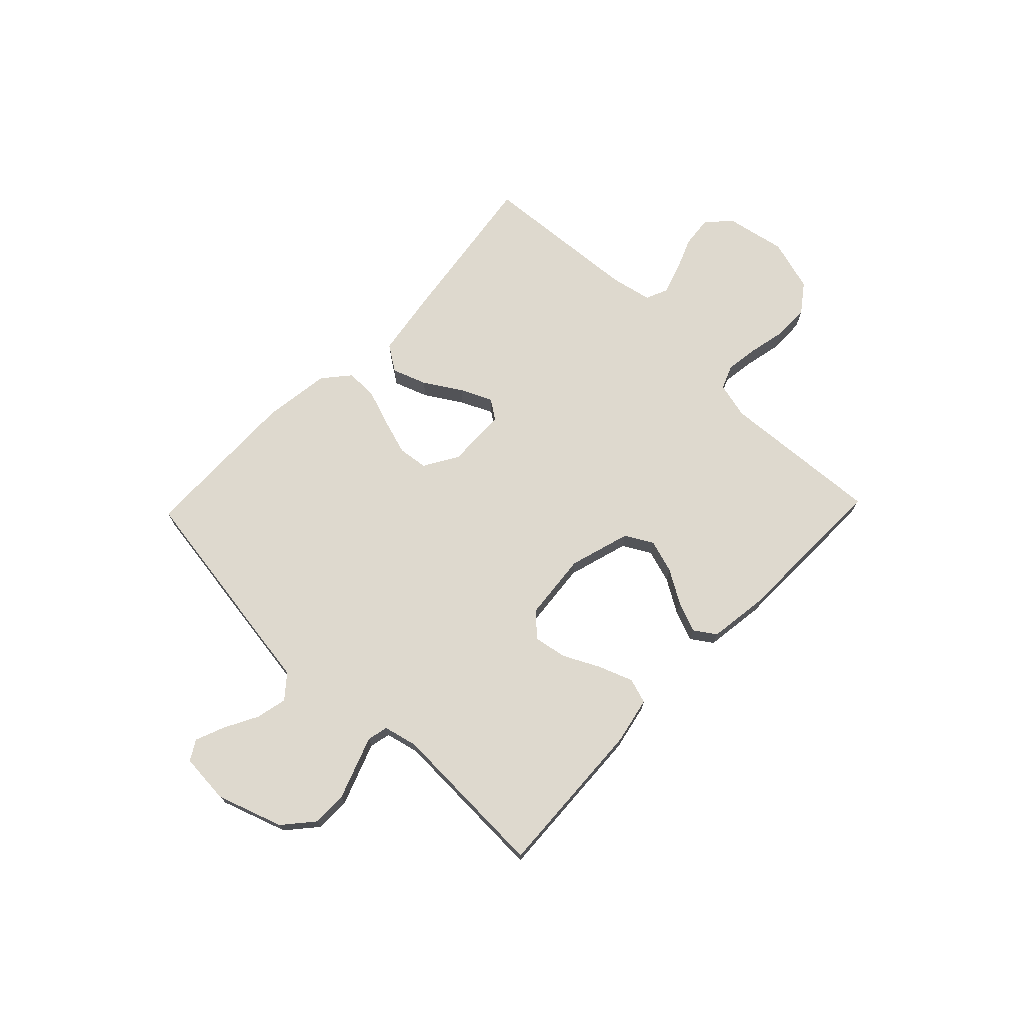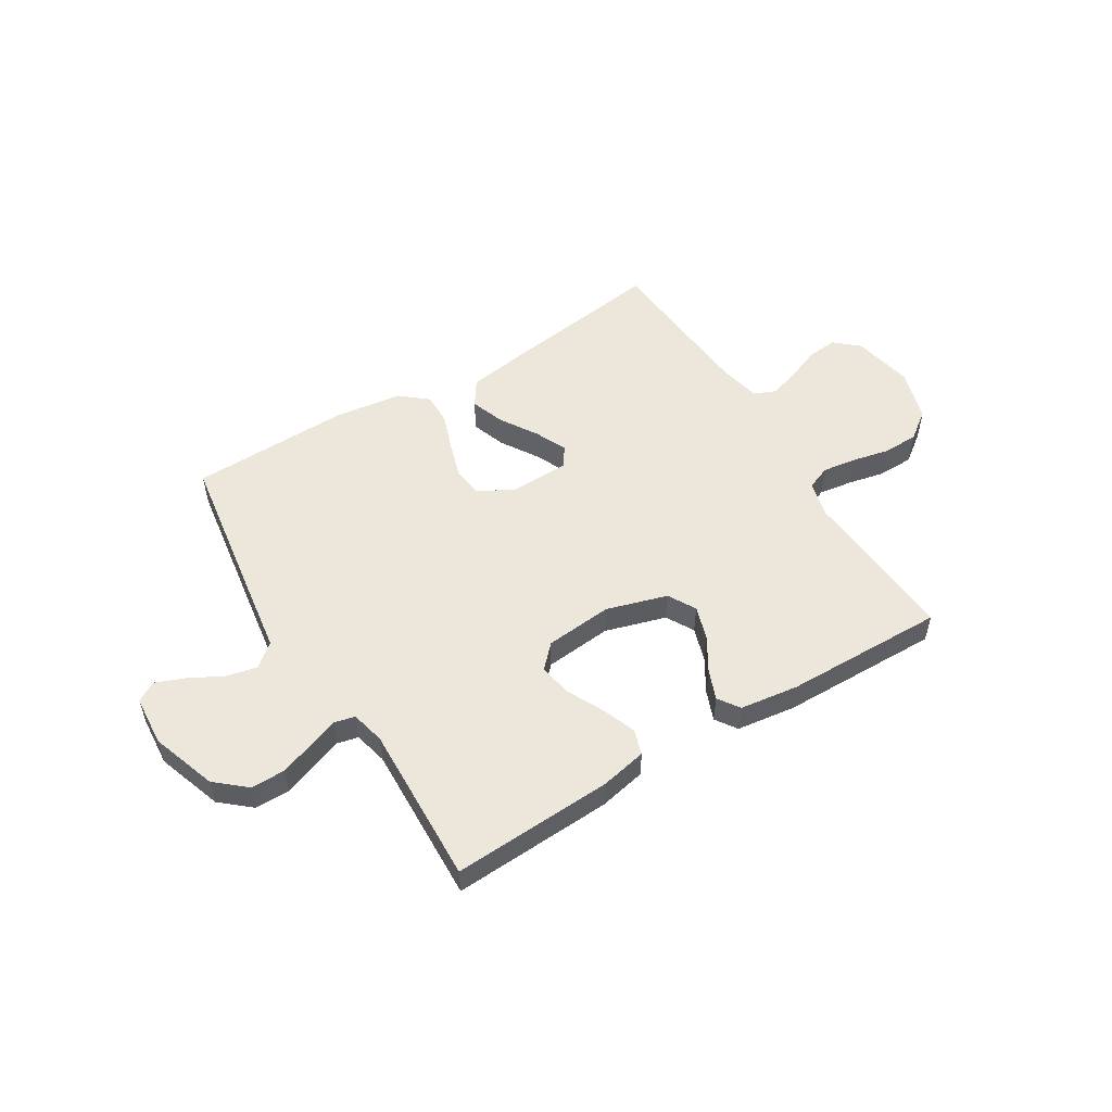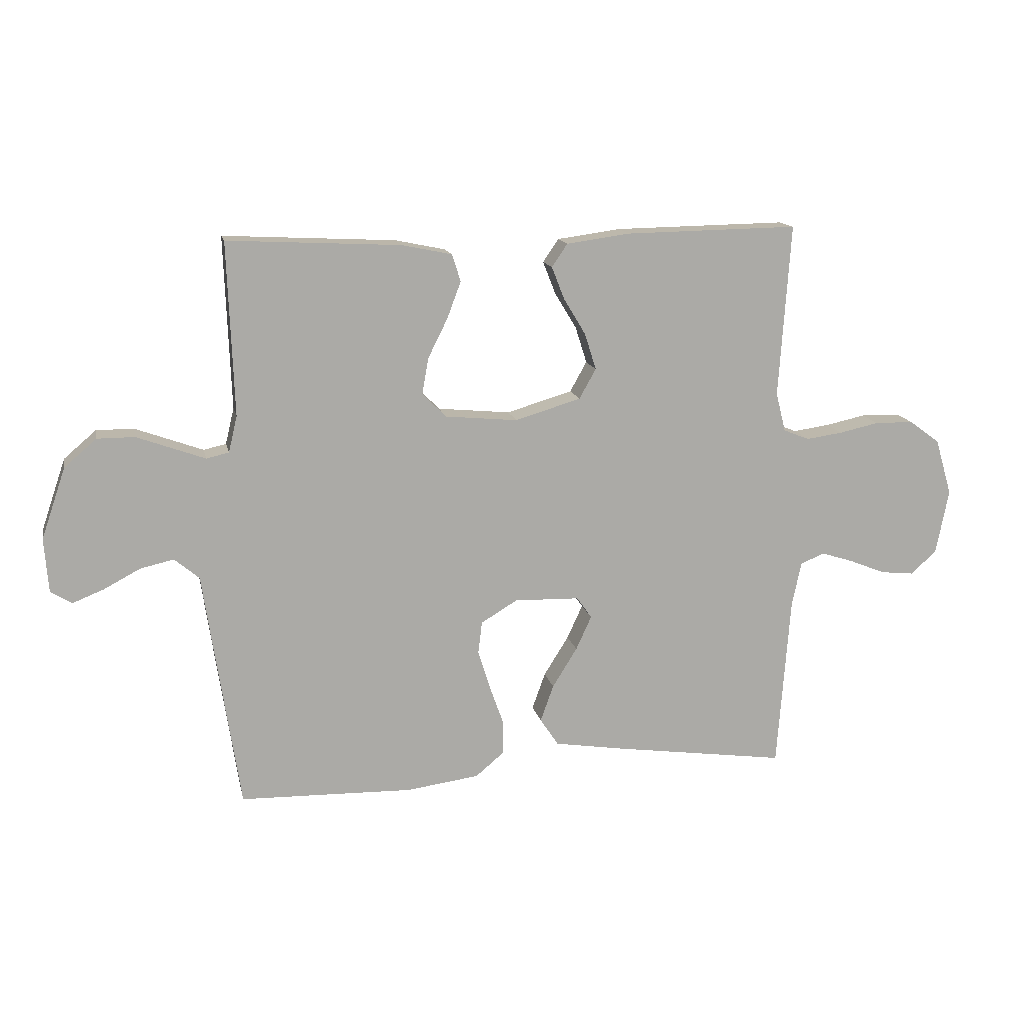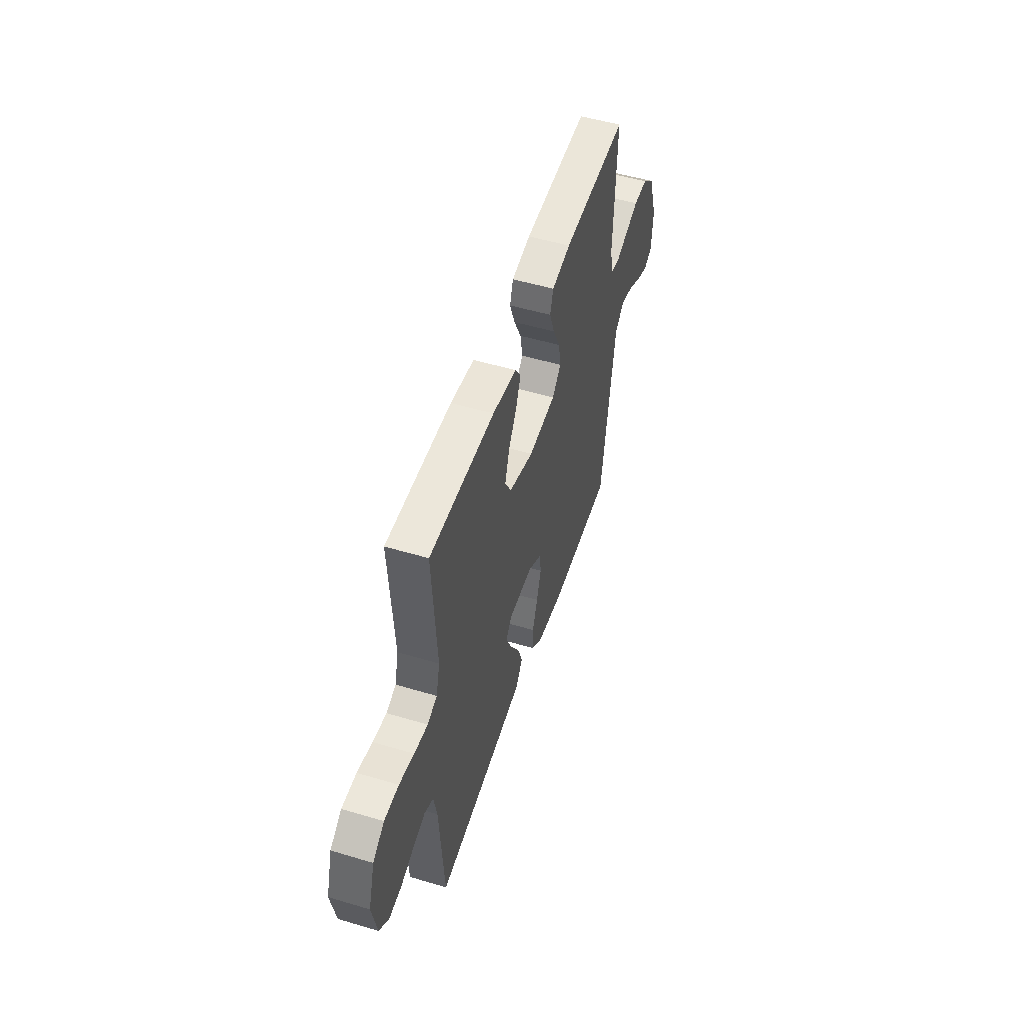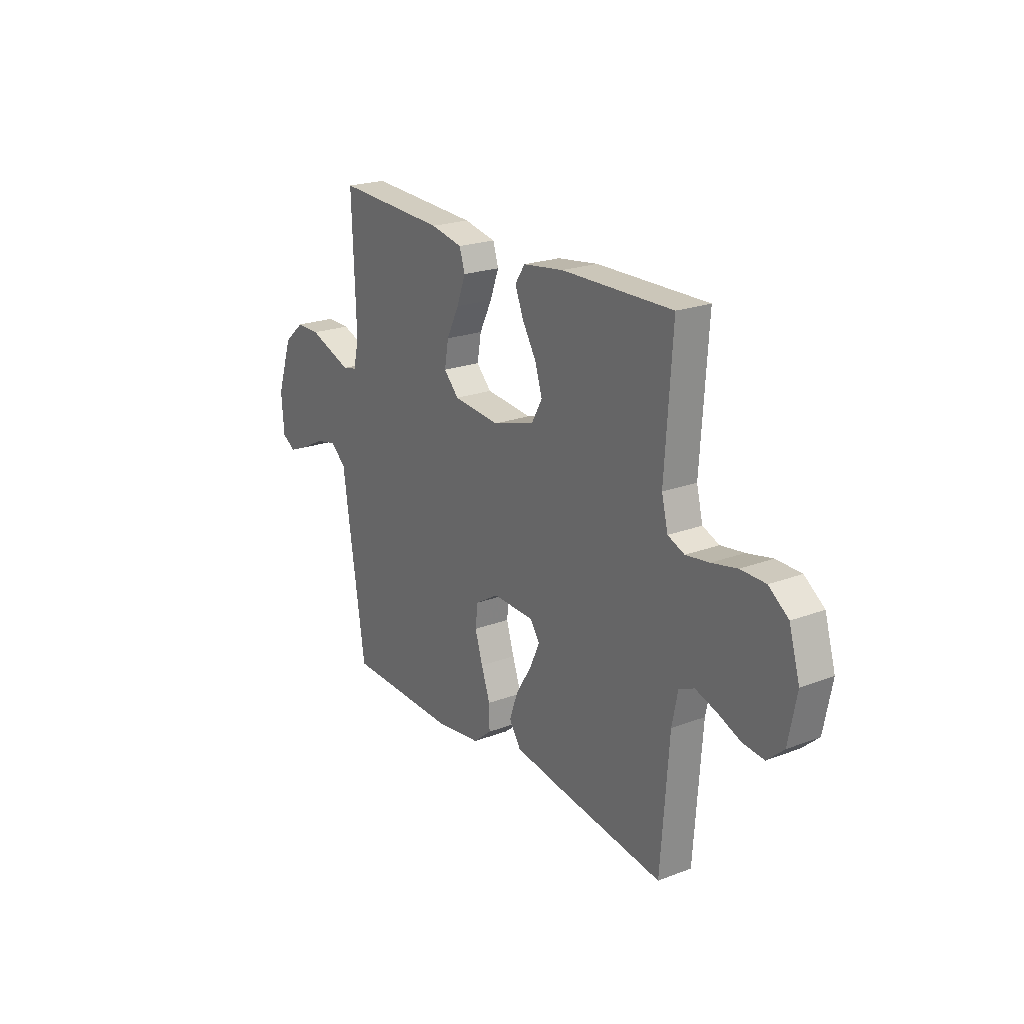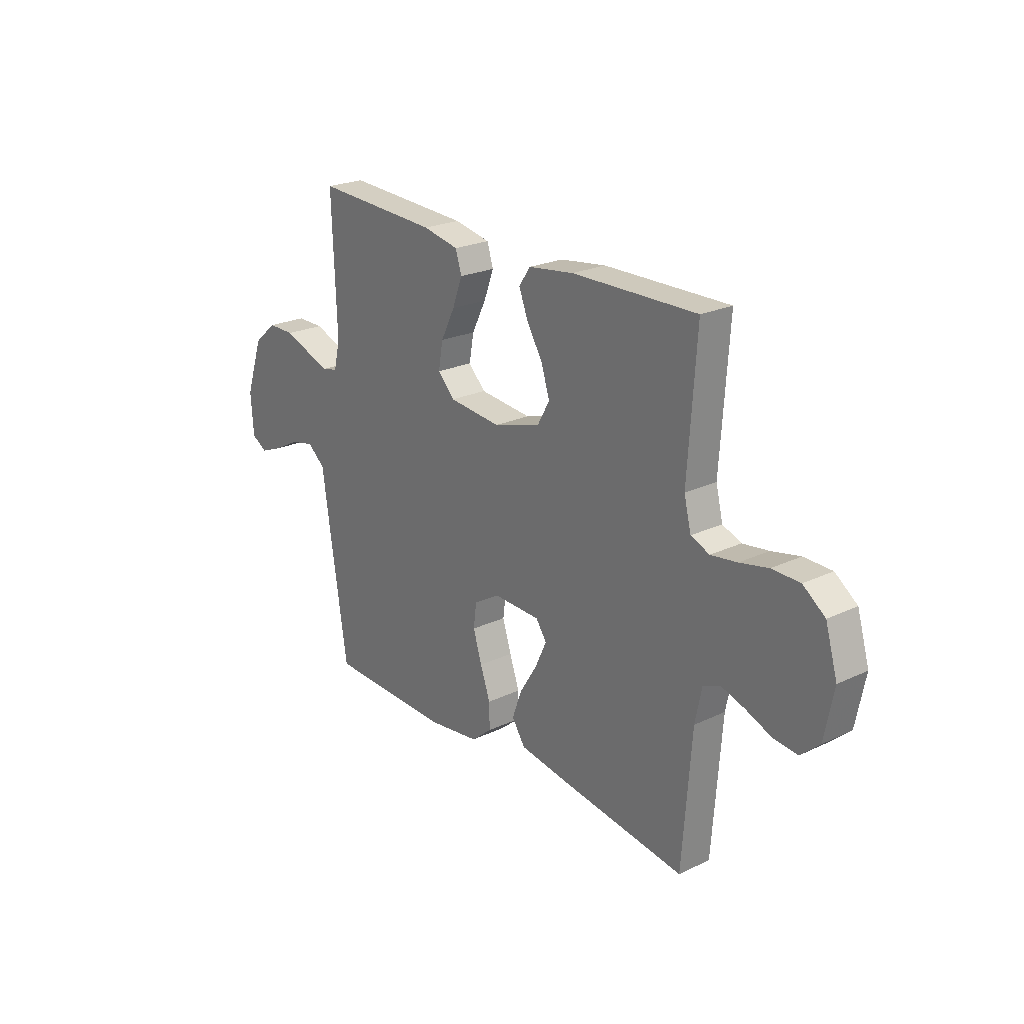
<metadata>
{"format":"obj","ext":"obj","renderer":"f3d","projection":"perspective","resolution":1024,"background":"white","views":[{"elev":71.6,"azim":-46.1,"up":"+Y"},{"elev":53.0,"azim":-31.5,"up":"+Y"},{"elev":14.3,"azim":-11.8,"up":"+Z"},{"elev":51.5,"azim":108.0,"up":"+Z"},{"elev":21.9,"azim":56.5,"up":"+Z"},{"elev":23.2,"azim":51.3,"up":"+Z"}]}
</metadata>
<code>
v 0.5 0.07 0.5
v 0.48 0.07 0.2
v 0.497 0.07 0.132
v 0.542 0.07 0.114
v 0.605 0.07 0.123
v 0.674 0.07 0.138
v 0.741 0.07 0.137
v 0.794 0.07 0.098
v 0.823 0.07 0
v 0.801 0.07 -0.113
v 0.756 0.07 -0.153
v 0.698 0.07 -0.147
v 0.636 0.07 -0.122
v 0.579 0.07 -0.104
v 0.538 0.07 -0.122
v 0.522 0.07 -0.2
v 0.5 0.07 -0.5
v 0.2 0.07 -0.458
v 0.078 0.07 -0.439
v 0.046 0.07 -0.391
v 0.069 0.07 -0.327
v 0.112 0.07 -0.258
v 0.139 0.07 -0.199
v 0.113 0.07 -0.162
v 0 0.07 -0.159
v -0.063 0.07 -0.197
v -0.07 0.07 -0.253
v -0.049 0.07 -0.32
v -0.025 0.07 -0.388
v -0.024 0.07 -0.448
v -0.074 0.07 -0.49
v -0.2 0.07 -0.507
v -0.5 0.07 -0.5
v -0.545 0.07 -0.2
v -0.562 0.07 -0.084
v -0.605 0.07 -0.048
v -0.663 0.07 -0.061
v -0.725 0.07 -0.094
v -0.78 0.07 -0.116
v -0.817 0.07 -0.094
v -0.824 0.07 0
v -0.782 0.07 0.123
v -0.726 0.07 0.171
v -0.661 0.07 0.171
v -0.598 0.07 0.148
v -0.543 0.07 0.128
v -0.504 0.07 0.137
v -0.489 0.07 0.2
v -0.5 0.07 0.5
v -0.2 0.07 0.485
v -0.113 0.07 0.467
v -0.098 0.07 0.42
v -0.122 0.07 0.356
v -0.156 0.07 0.288
v -0.167 0.07 0.226
v -0.126 0.07 0.184
v 0 0.07 0.172
v 0.114 0.07 0.206
v 0.143 0.07 0.258
v 0.123 0.07 0.321
v 0.085 0.07 0.384
v 0.063 0.07 0.44
v 0.09 0.07 0.48
v 0.2 0.07 0.495
v 0.5 0 0.5
v 0.48 0 0.2
v 0.497 0 0.132
v 0.542 0 0.114
v 0.605 0 0.123
v 0.674 0 0.138
v 0.741 0 0.137
v 0.794 0 0.098
v 0.823 0 0
v 0.801 0 -0.113
v 0.756 0 -0.153
v 0.698 0 -0.147
v 0.636 0 -0.122
v 0.579 0 -0.104
v 0.538 0 -0.122
v 0.522 0 -0.2
v 0.5 0 -0.5
v 0.2 0 -0.458
v 0.078 0 -0.439
v 0.046 0 -0.391
v 0.069 0 -0.327
v 0.112 0 -0.258
v 0.139 0 -0.199
v 0.113 0 -0.162
v 0 0 -0.159
v -0.063 0 -0.197
v -0.07 0 -0.253
v -0.049 0 -0.32
v -0.025 0 -0.388
v -0.024 0 -0.448
v -0.074 0 -0.49
v -0.2 0 -0.507
v -0.5 0 -0.5
v -0.545 0 -0.2
v -0.562 0 -0.084
v -0.605 0 -0.048
v -0.663 0 -0.061
v -0.725 0 -0.094
v -0.78 0 -0.116
v -0.817 0 -0.094
v -0.824 0 0
v -0.782 0 0.123
v -0.726 0 0.171
v -0.661 0 0.171
v -0.598 0 0.148
v -0.543 0 0.128
v -0.504 0 0.137
v -0.489 0 0.2
v -0.5 0 0.5
v -0.2 0 0.485
v -0.113 0 0.467
v -0.098 0 0.42
v -0.122 0 0.356
v -0.156 0 0.288
v -0.167 0 0.226
v -0.126 0 0.184
v 0 0 0.172
v 0.114 0 0.206
v 0.143 0 0.258
v 0.123 0 0.321
v 0.085 0 0.384
v 0.063 0 0.44
v 0.09 0 0.48
v 0.2 0 0.495
f 63 64 1 2
f 60 61 62 63
f 59 60 63 2
f 58 59 2 3
f 57 58 3 4
f 56 57 4
f 51 52 53 54
f 49 50 51 54
f 48 49 54 55
f 47 48 55 56
f 42 43 44 45
f 42 45 46
f 41 42 46
f 37 38 39 40
f 36 37 40 41
f 32 33 34 35
f 30 31 32 35
f 28 29 30 35
f 27 28 35 36
f 26 27 36
f 25 26 36
f 24 25 36 41
f 19 20 21 22
f 19 22 23
f 16 17 18 19
f 15 16 19 23
f 14 15 23 24
f 10 11 12 13
f 10 13 14
f 9 10 14
f 5 6 7 8
f 4 5 8 9
f 41 46 47 56
f 14 24 41 56
f 4 9 14 56
f 66 65 128 127
f 127 126 125 124
f 66 127 124 123
f 67 66 123 122
f 68 67 122 121
f 68 121 120
f 118 117 116 115
f 118 115 114 113
f 119 118 113 112
f 120 119 112 111
f 109 108 107 106
f 110 109 106
f 110 106 105
f 104 103 102 101
f 105 104 101 100
f 99 98 97 96
f 99 96 95 94
f 99 94 93 92
f 100 99 92 91
f 100 91 90
f 100 90 89
f 105 100 89 88
f 86 85 84 83
f 87 86 83
f 83 82 81 80
f 87 83 80 79
f 88 87 79 78
f 77 76 75 74
f 78 77 74
f 78 74 73
f 72 71 70 69
f 73 72 69 68
f 120 111 110 105
f 120 105 88 78
f 120 78 73 68
f 1 65 66 2
f 2 66 67 3
f 3 67 68 4
f 4 68 69 5
f 5 69 70 6
f 6 70 71 7
f 7 71 72 8
f 8 72 73 9
f 9 73 74 10
f 10 74 75 11
f 11 75 76 12
f 12 76 77 13
f 13 77 78 14
f 14 78 79 15
f 15 79 80 16
f 16 80 81 17
f 17 81 82 18
f 18 82 83 19
f 19 83 84 20
f 20 84 85 21
f 21 85 86 22
f 22 86 87 23
f 23 87 88 24
f 24 88 89 25
f 25 89 90 26
f 26 90 91 27
f 27 91 92 28
f 28 92 93 29
f 29 93 94 30
f 30 94 95 31
f 31 95 96 32
f 32 96 97 33
f 33 97 98 34
f 34 98 99 35
f 35 99 100 36
f 36 100 101 37
f 37 101 102 38
f 38 102 103 39
f 39 103 104 40
f 40 104 105 41
f 41 105 106 42
f 42 106 107 43
f 43 107 108 44
f 44 108 109 45
f 45 109 110 46
f 46 110 111 47
f 47 111 112 48
f 48 112 113 49
f 49 113 114 50
f 50 114 115 51
f 51 115 116 52
f 52 116 117 53
f 53 117 118 54
f 54 118 119 55
f 55 119 120 56
f 56 120 121 57
f 57 121 122 58
f 58 122 123 59
f 59 123 124 60
f 60 124 125 61
f 61 125 126 62
f 62 126 127 63
f 63 127 128 64
f 64 128 65 1

</code>
